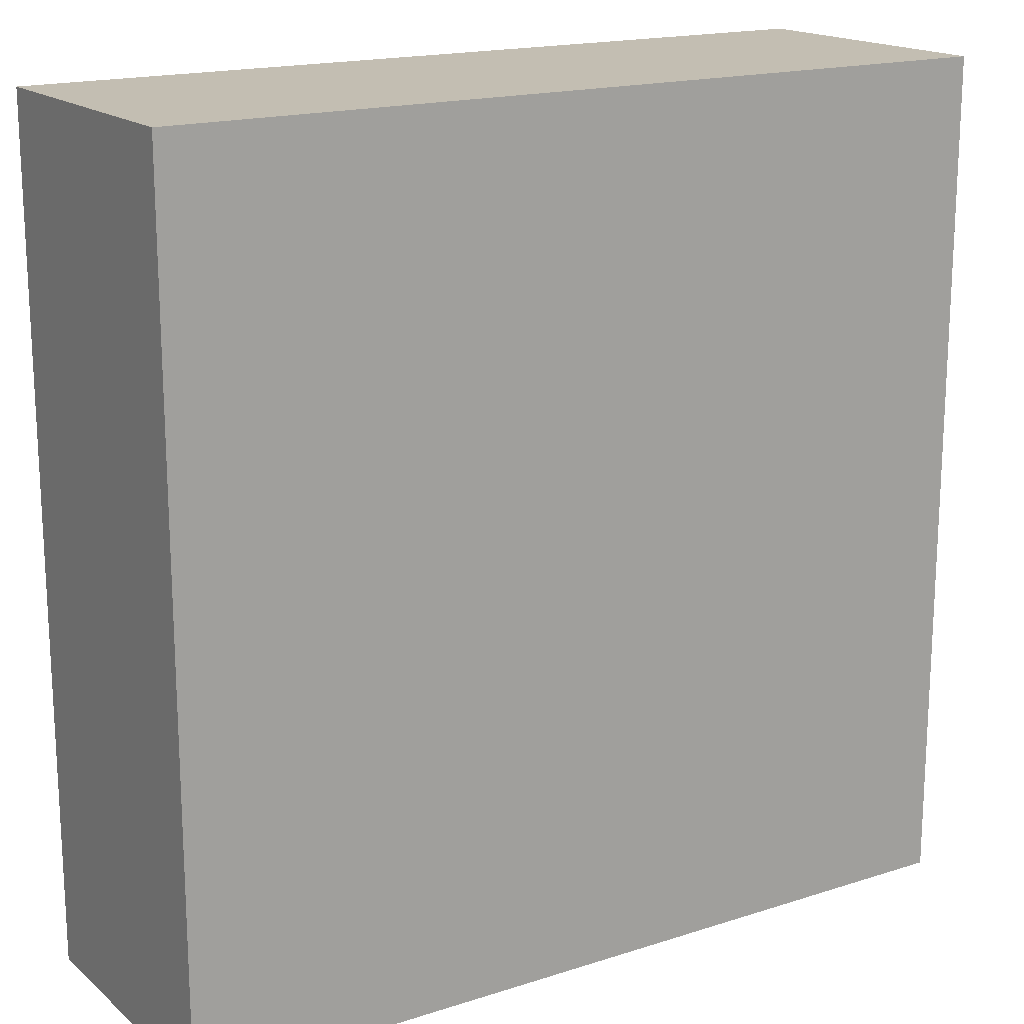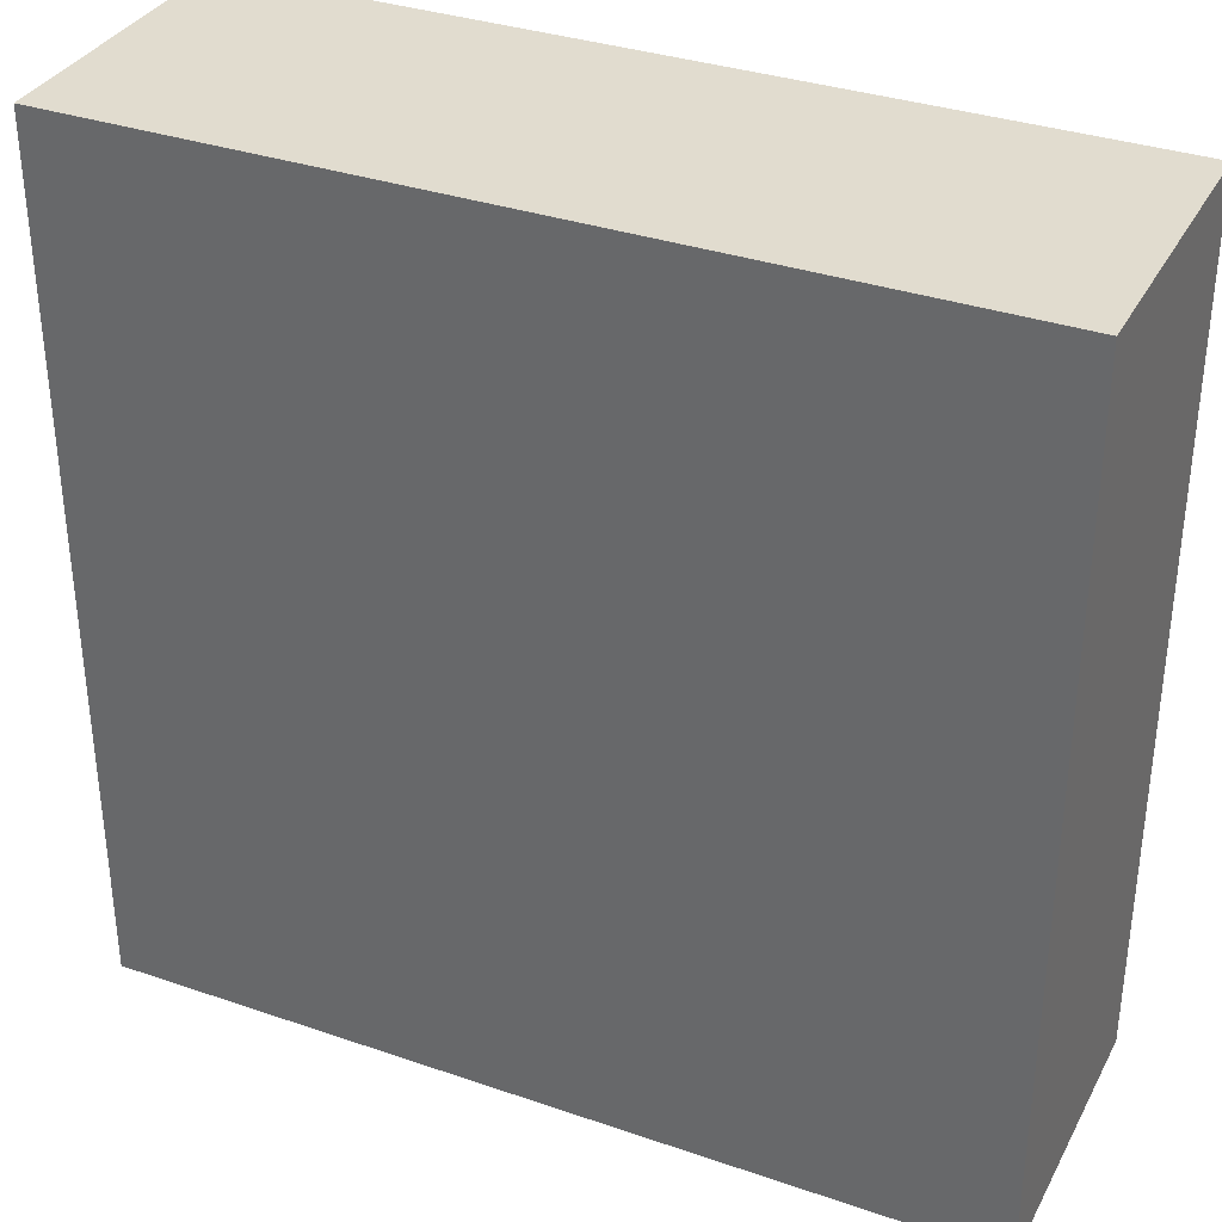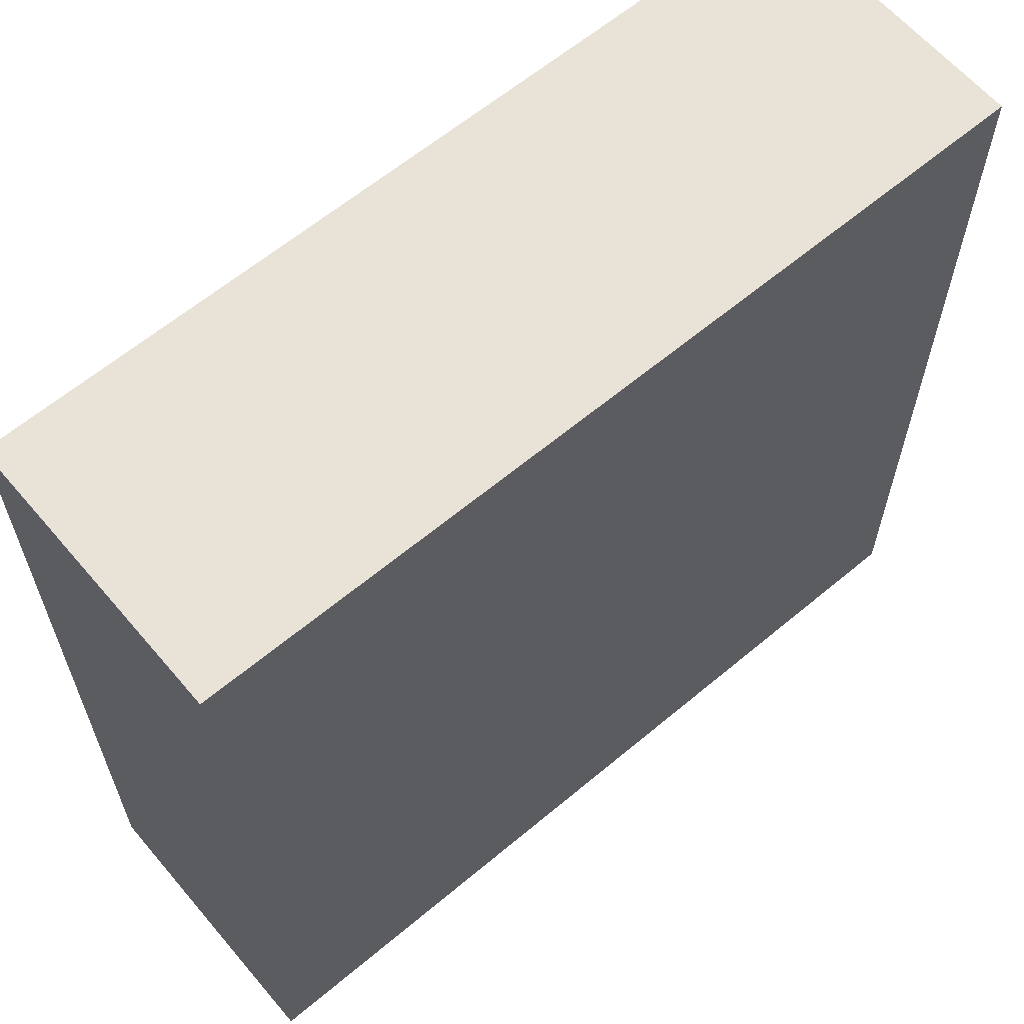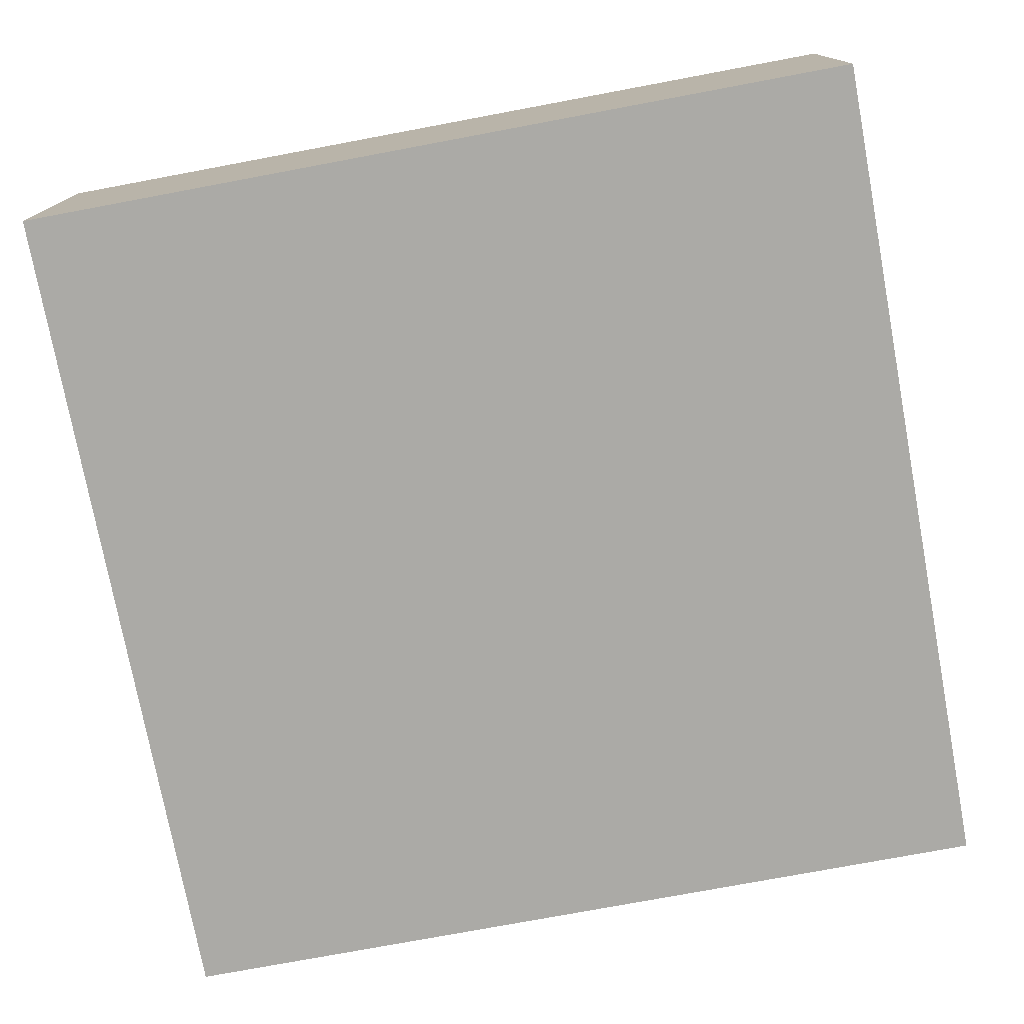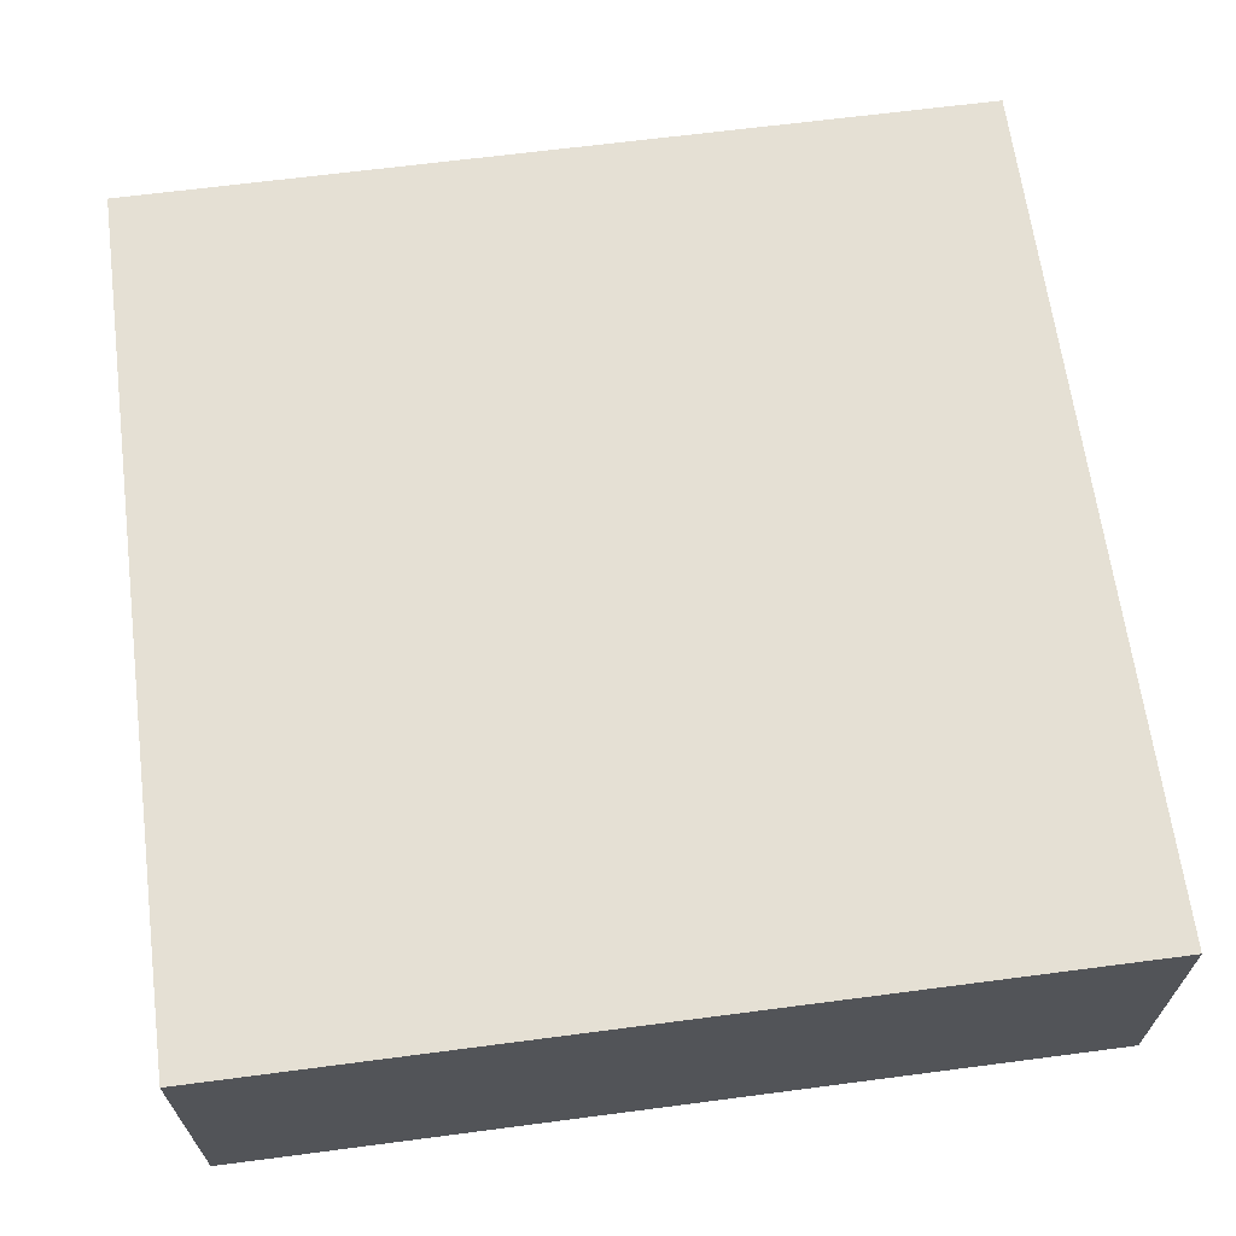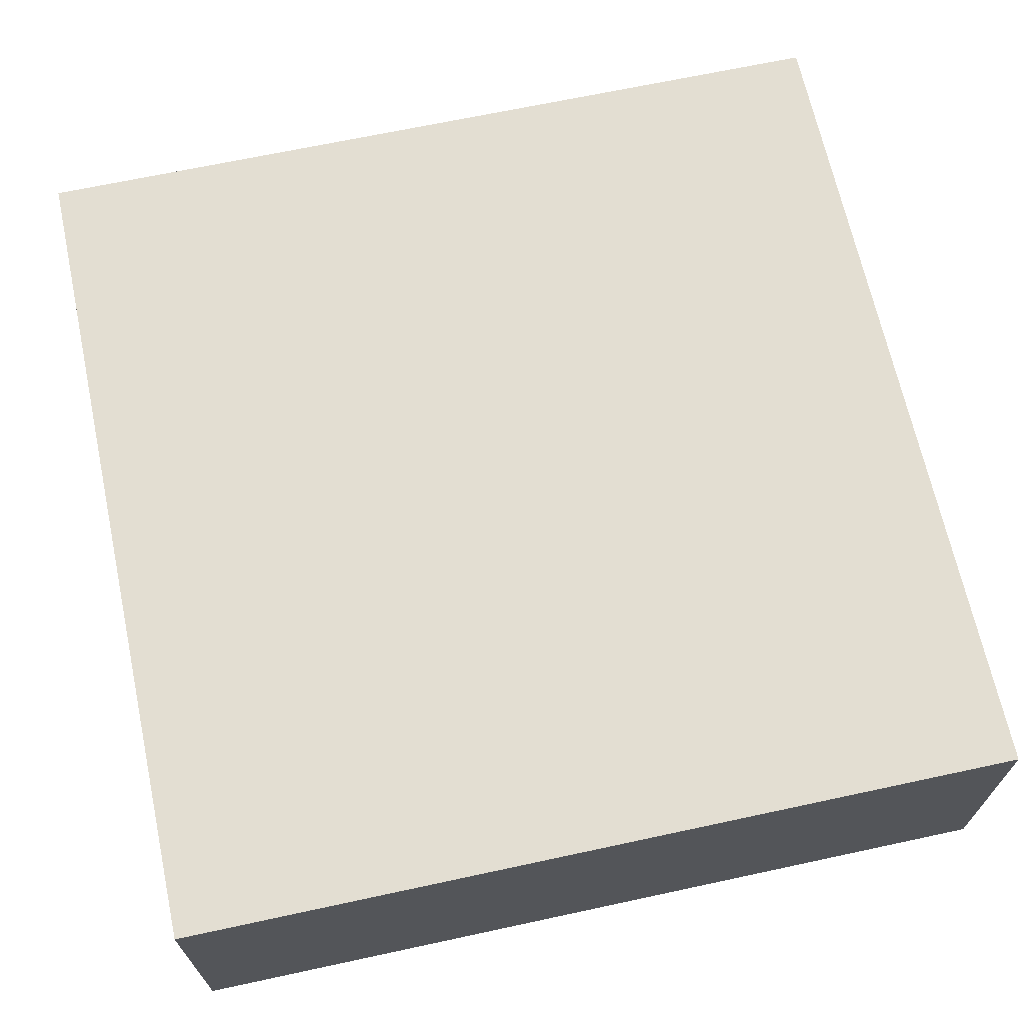
<metadata>
{"format":"obj","ext":"obj","renderer":"f3d","projection":"perspective","resolution":1024,"background":"white","views":[{"elev":17.4,"azim":147.5,"up":"+Z"},{"elev":34.4,"azim":-155.2,"up":"+Z"},{"elev":62.5,"azim":139.7,"up":"+Z"},{"elev":-75.9,"azim":-79.4,"up":"+Y"},{"elev":65.5,"azim":-97.5,"up":"+Y"},{"elev":67.5,"azim":77.8,"up":"+Y"}]}
</metadata>
<code>
v -0.15 -0.05 0.15
v 0.15 -0.05 0.15
v -0.15 0.05 0.15
v 0.15 0.05 0.15
v -0.15 0.05 -0.15
v 0.15 0.05 -0.15
v -0.15 -0.05 -0.15
v 0.15 -0.05 -0.15
g pCube1
f 1 2 4 3
f 3 4 6 5
f 5 6 8 7
f 7 8 2 1
f 2 8 6 4
f 7 1 3 5

</code>
